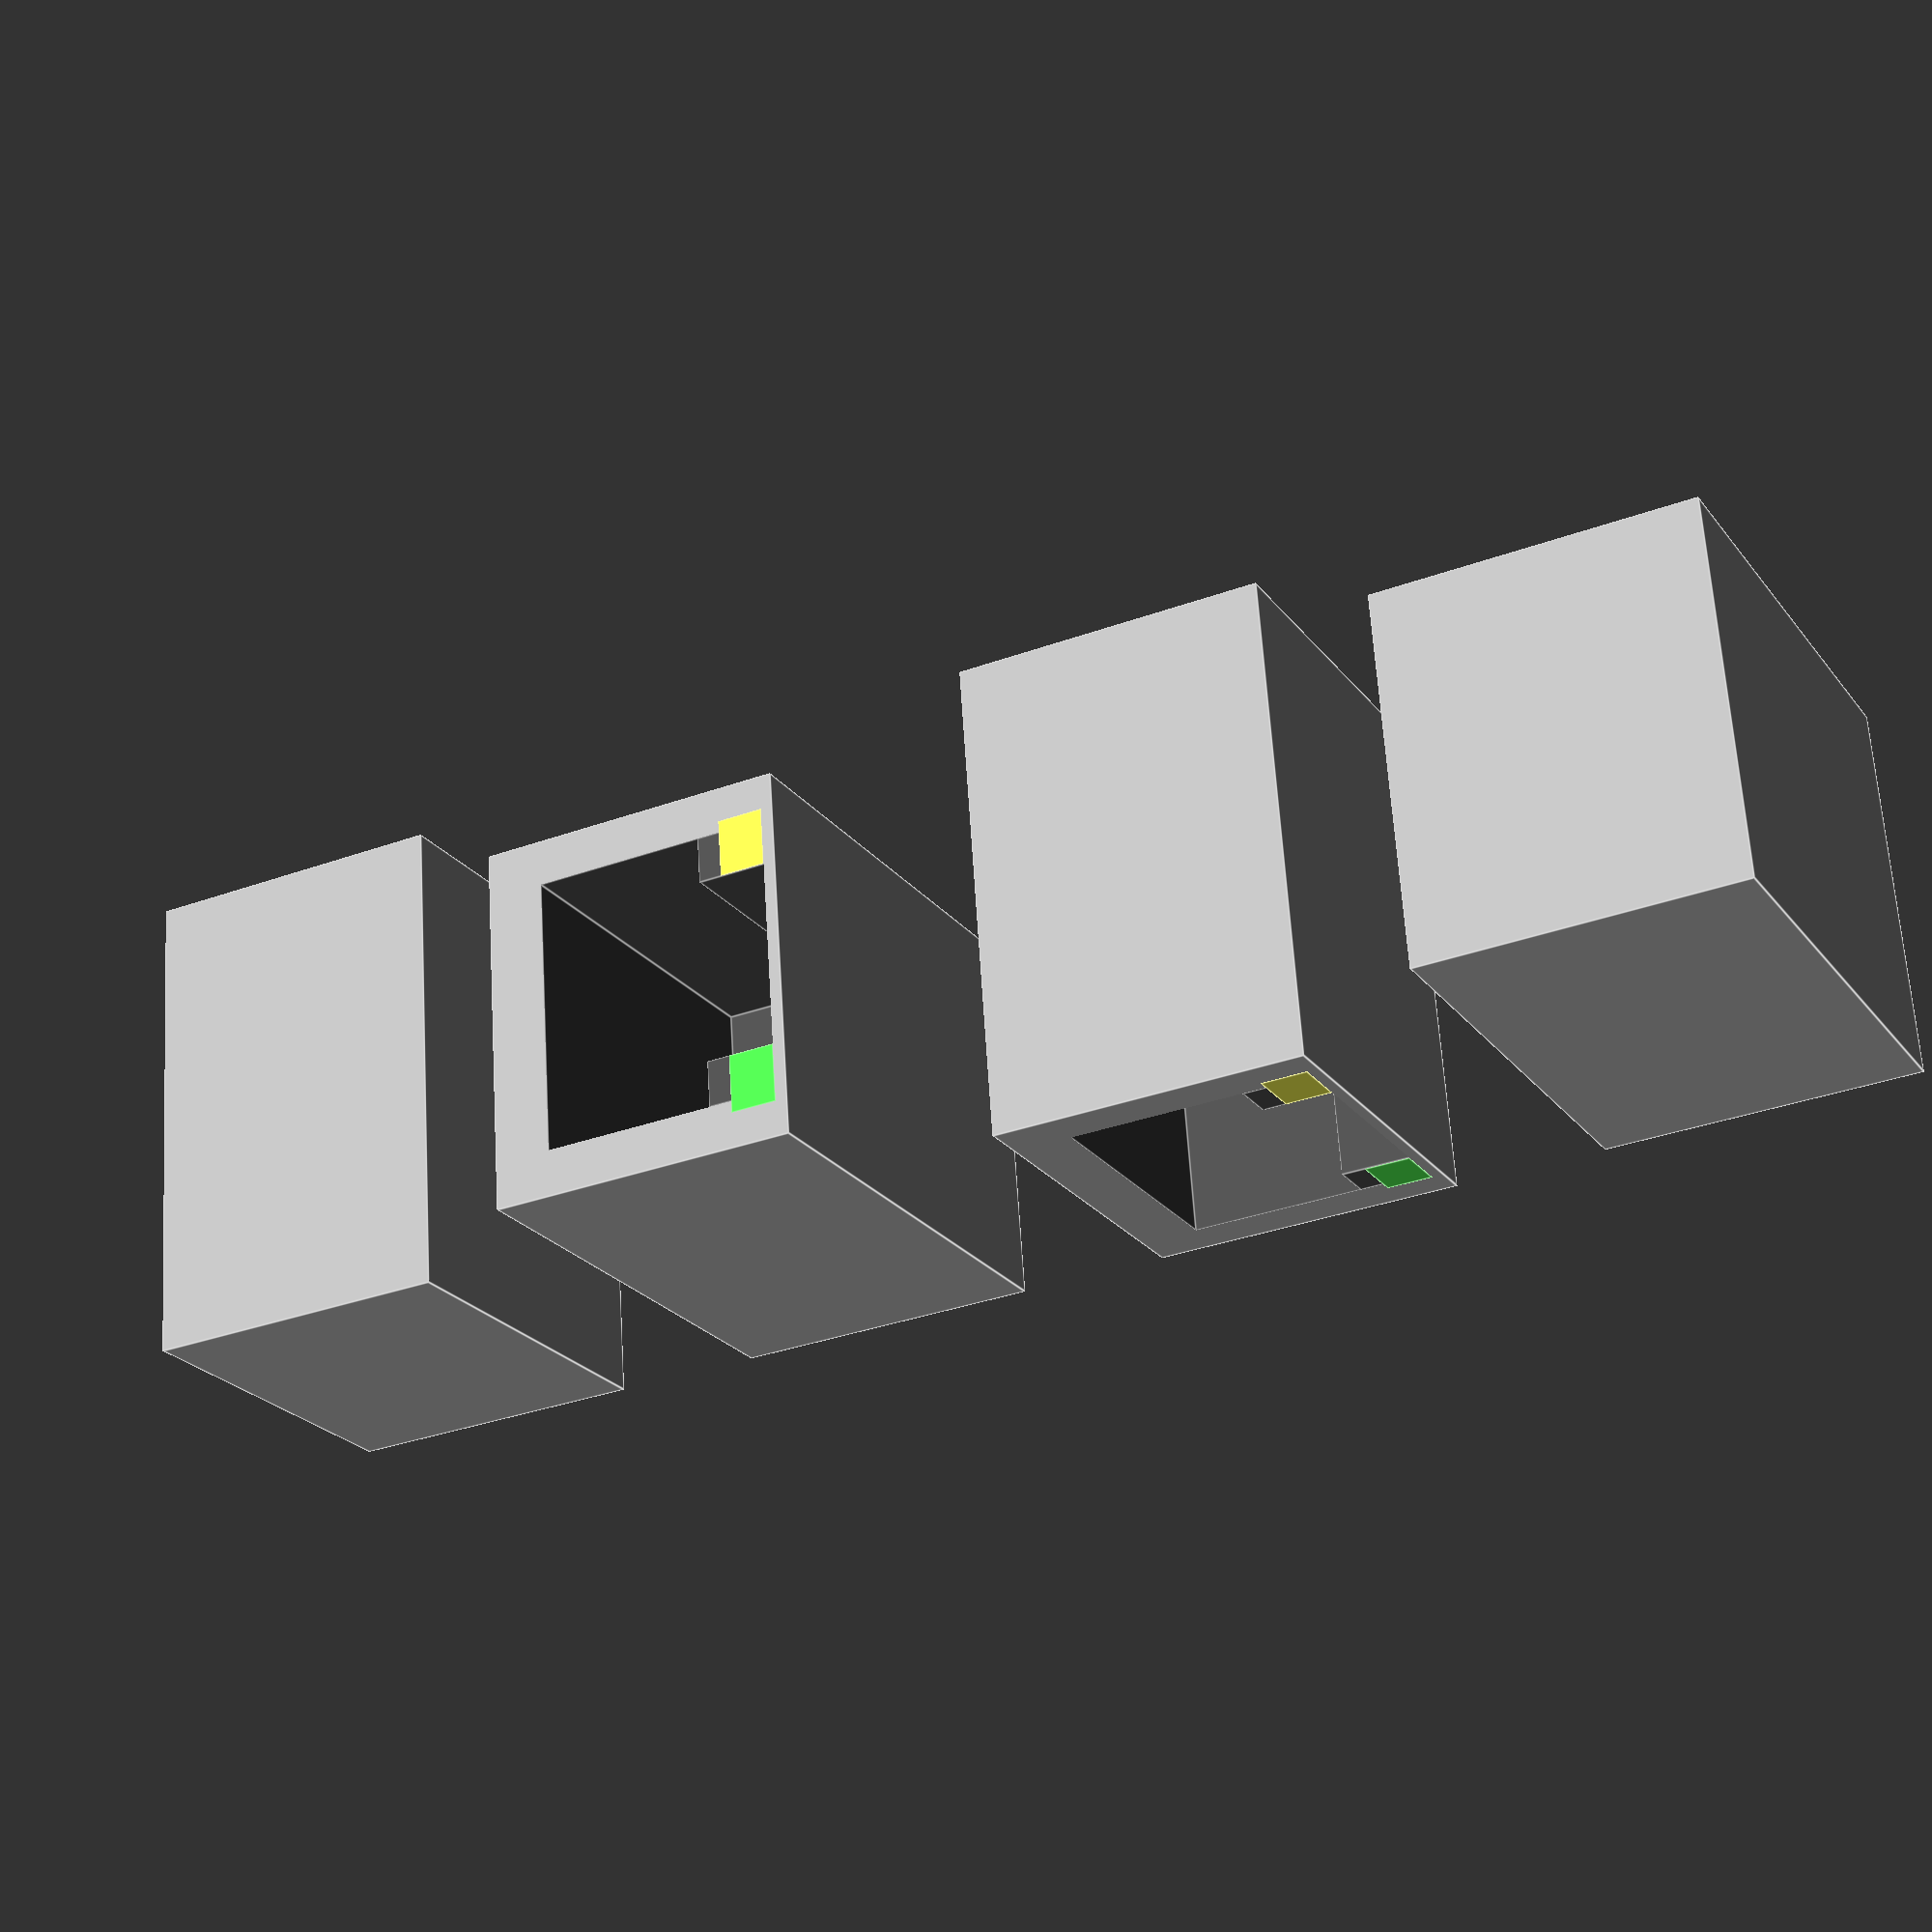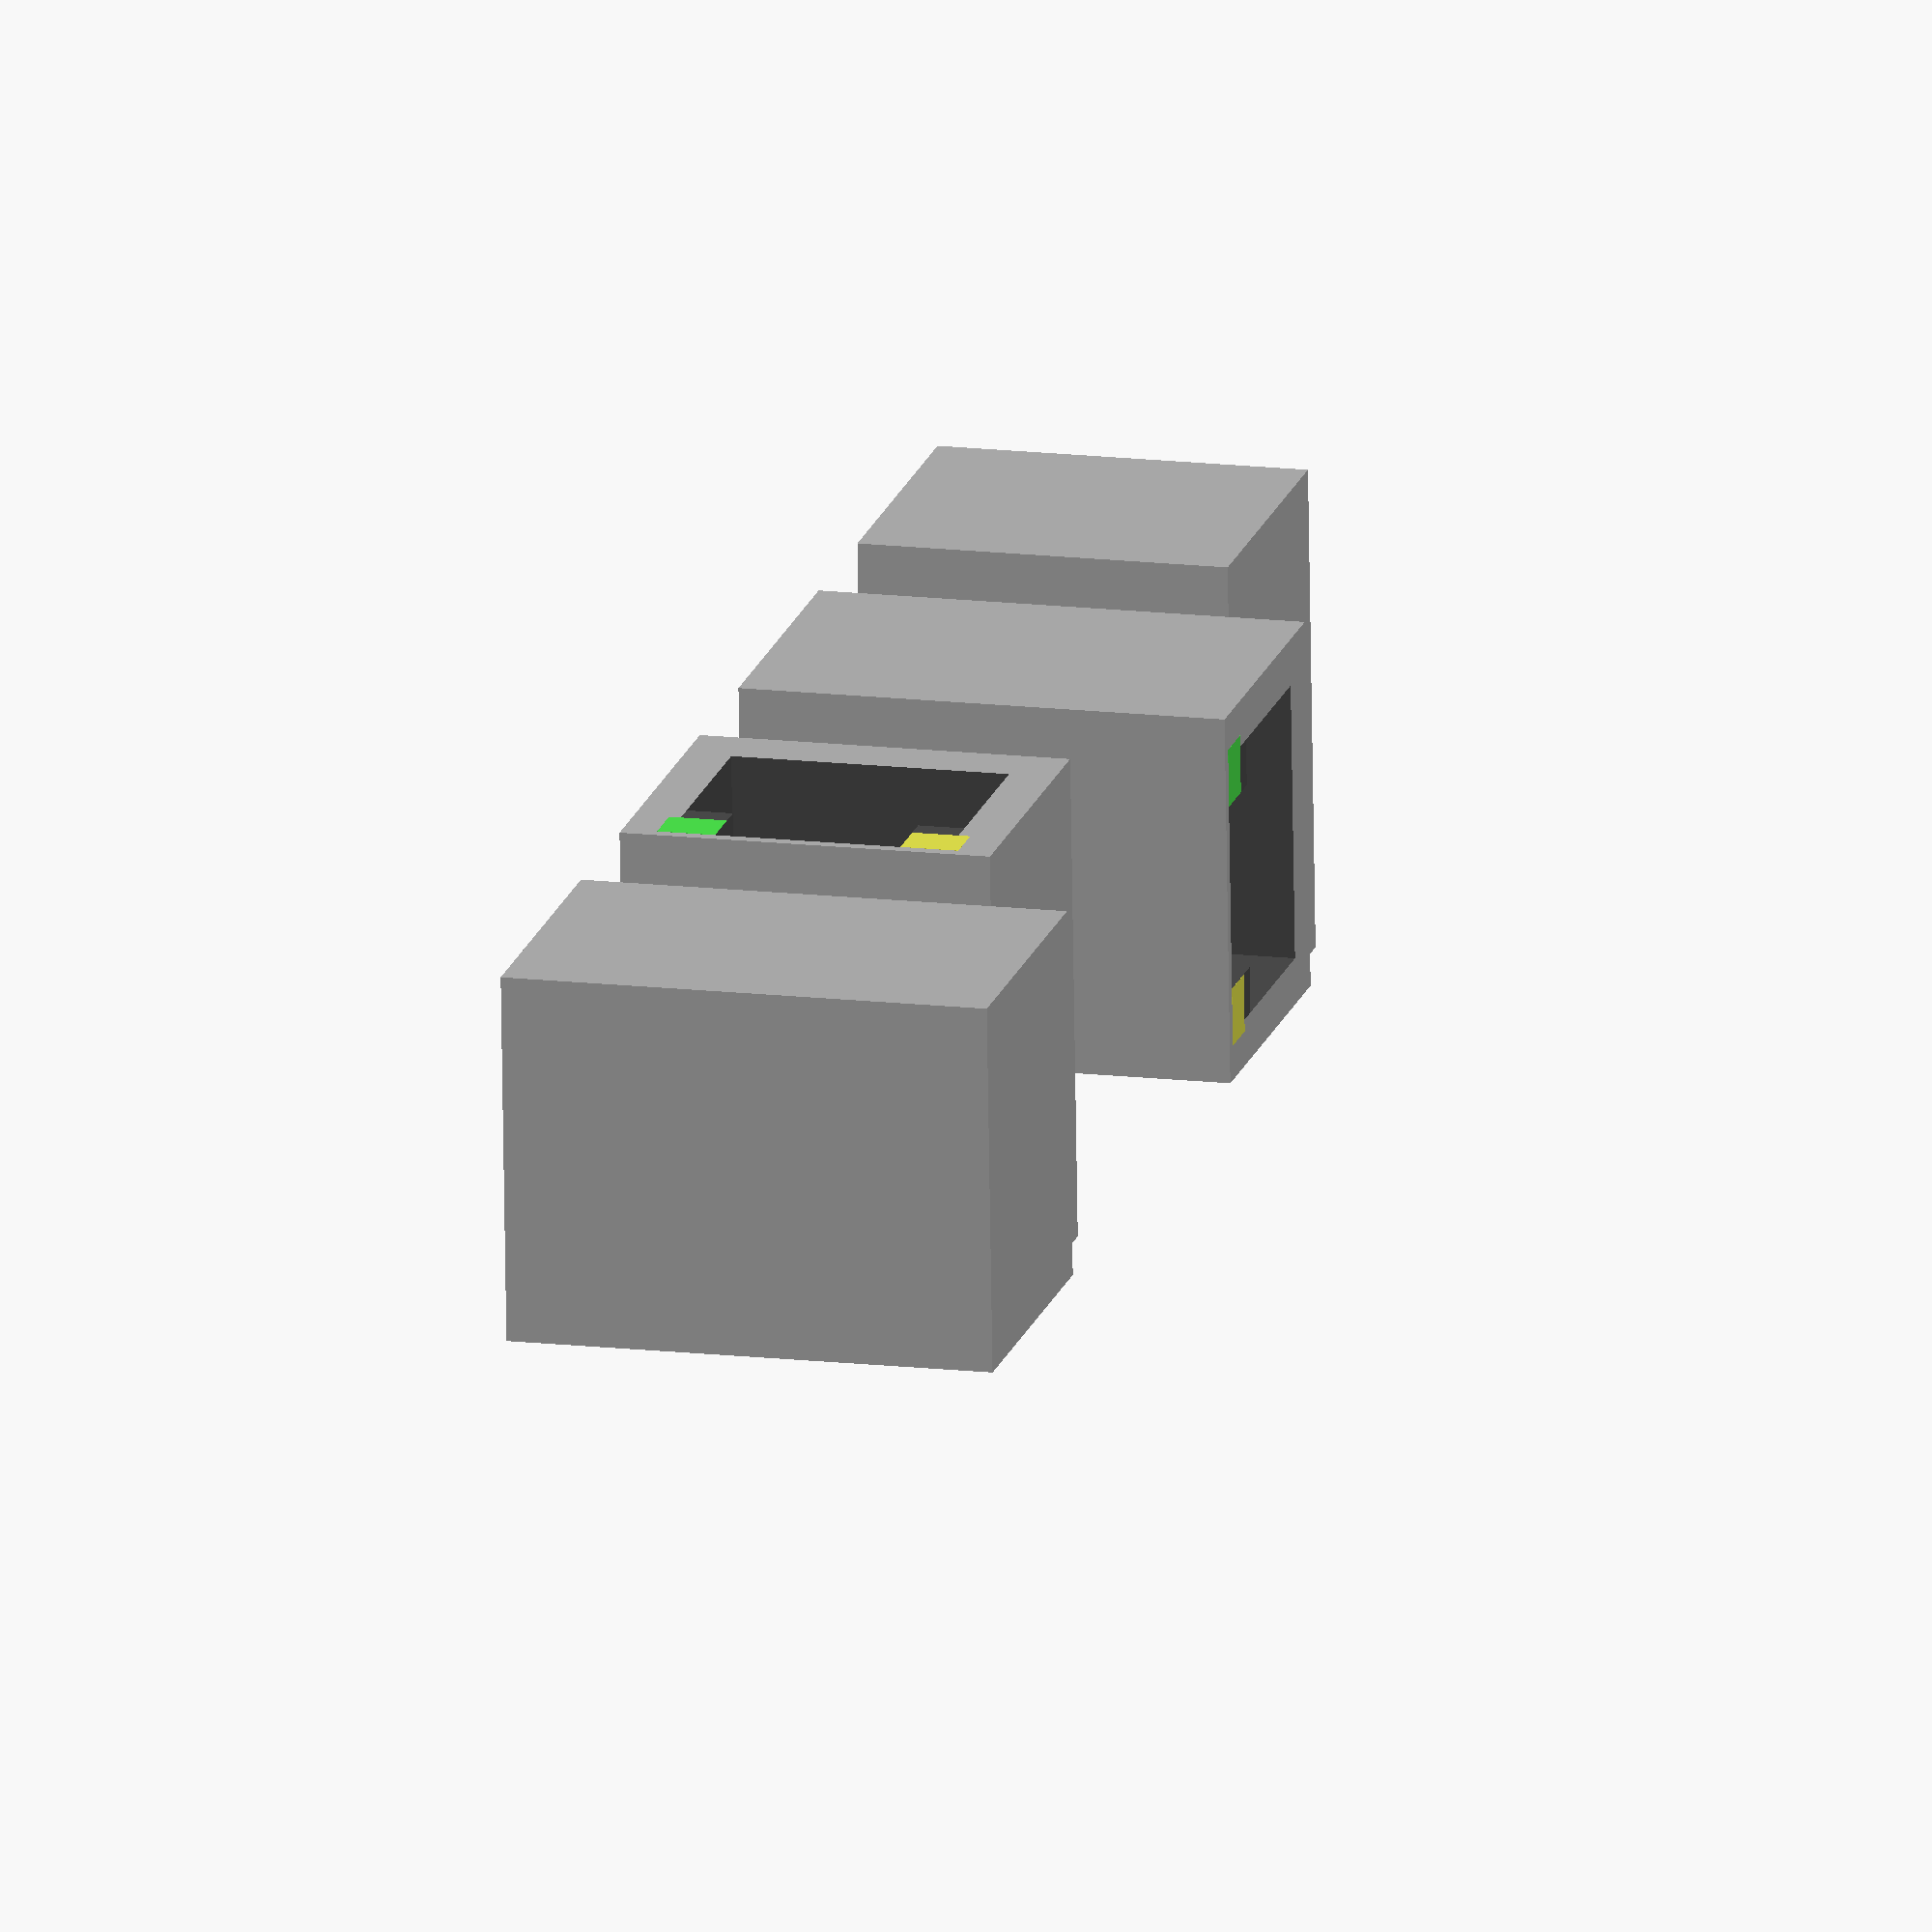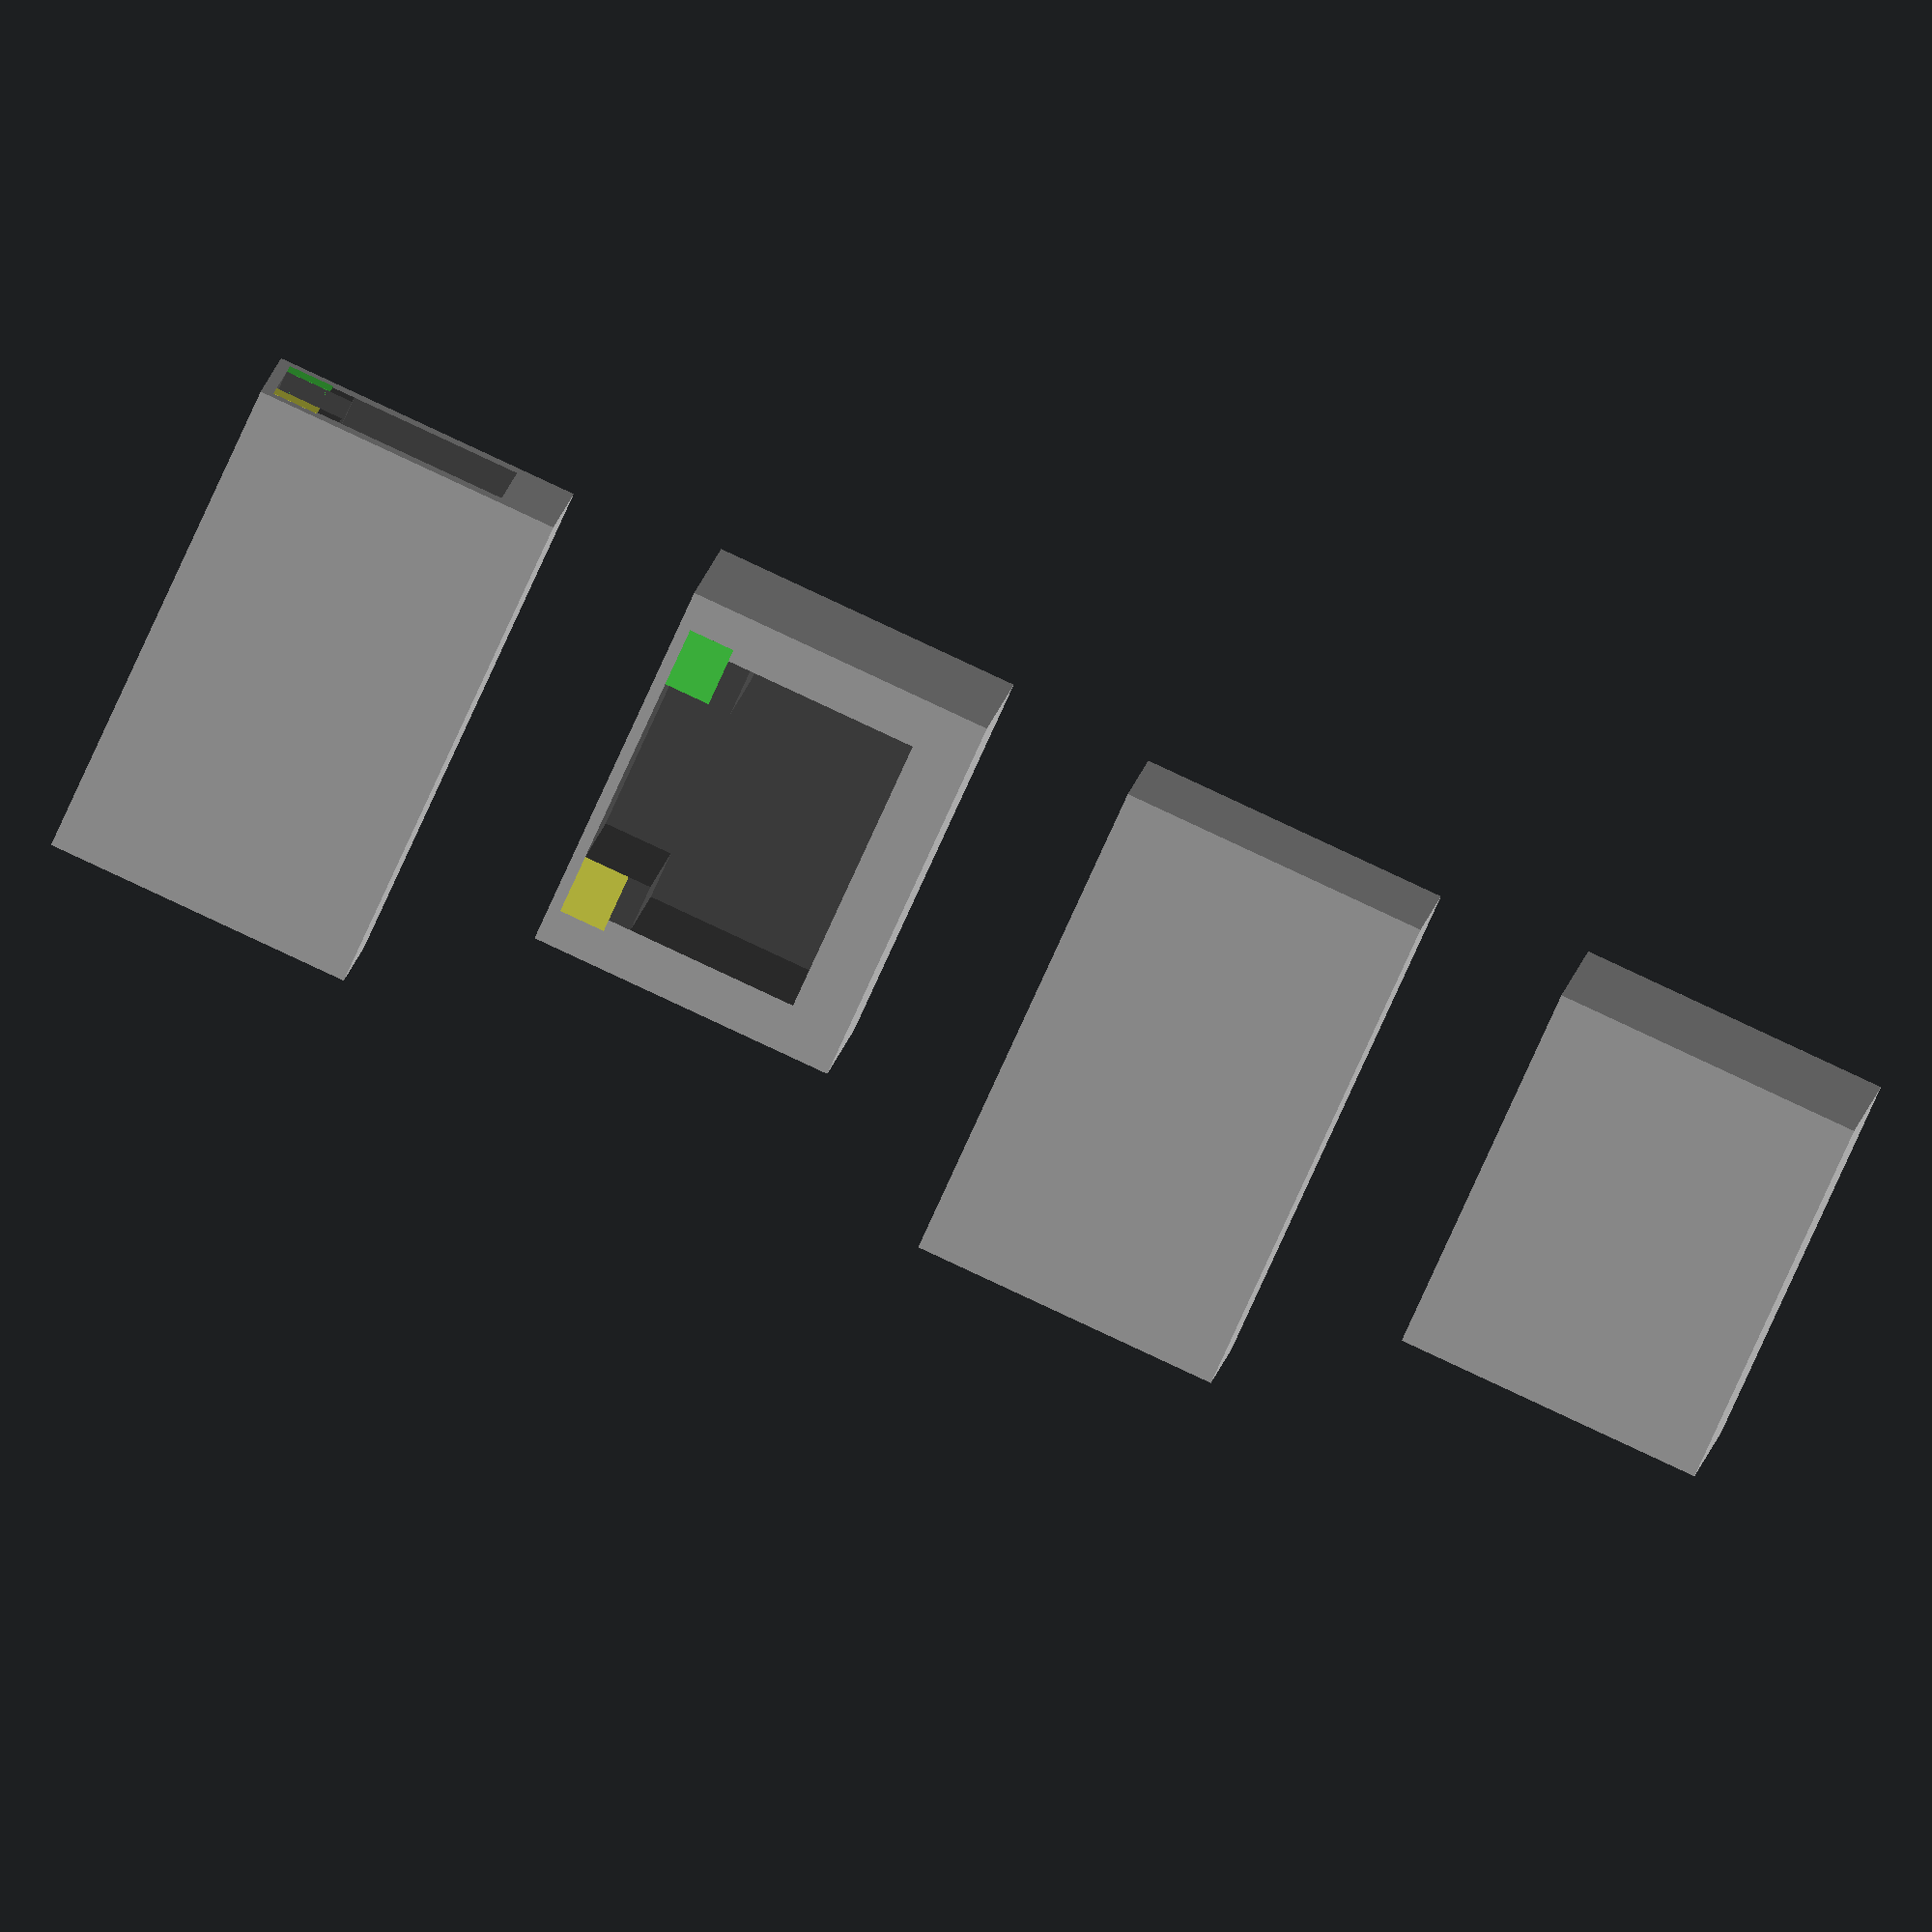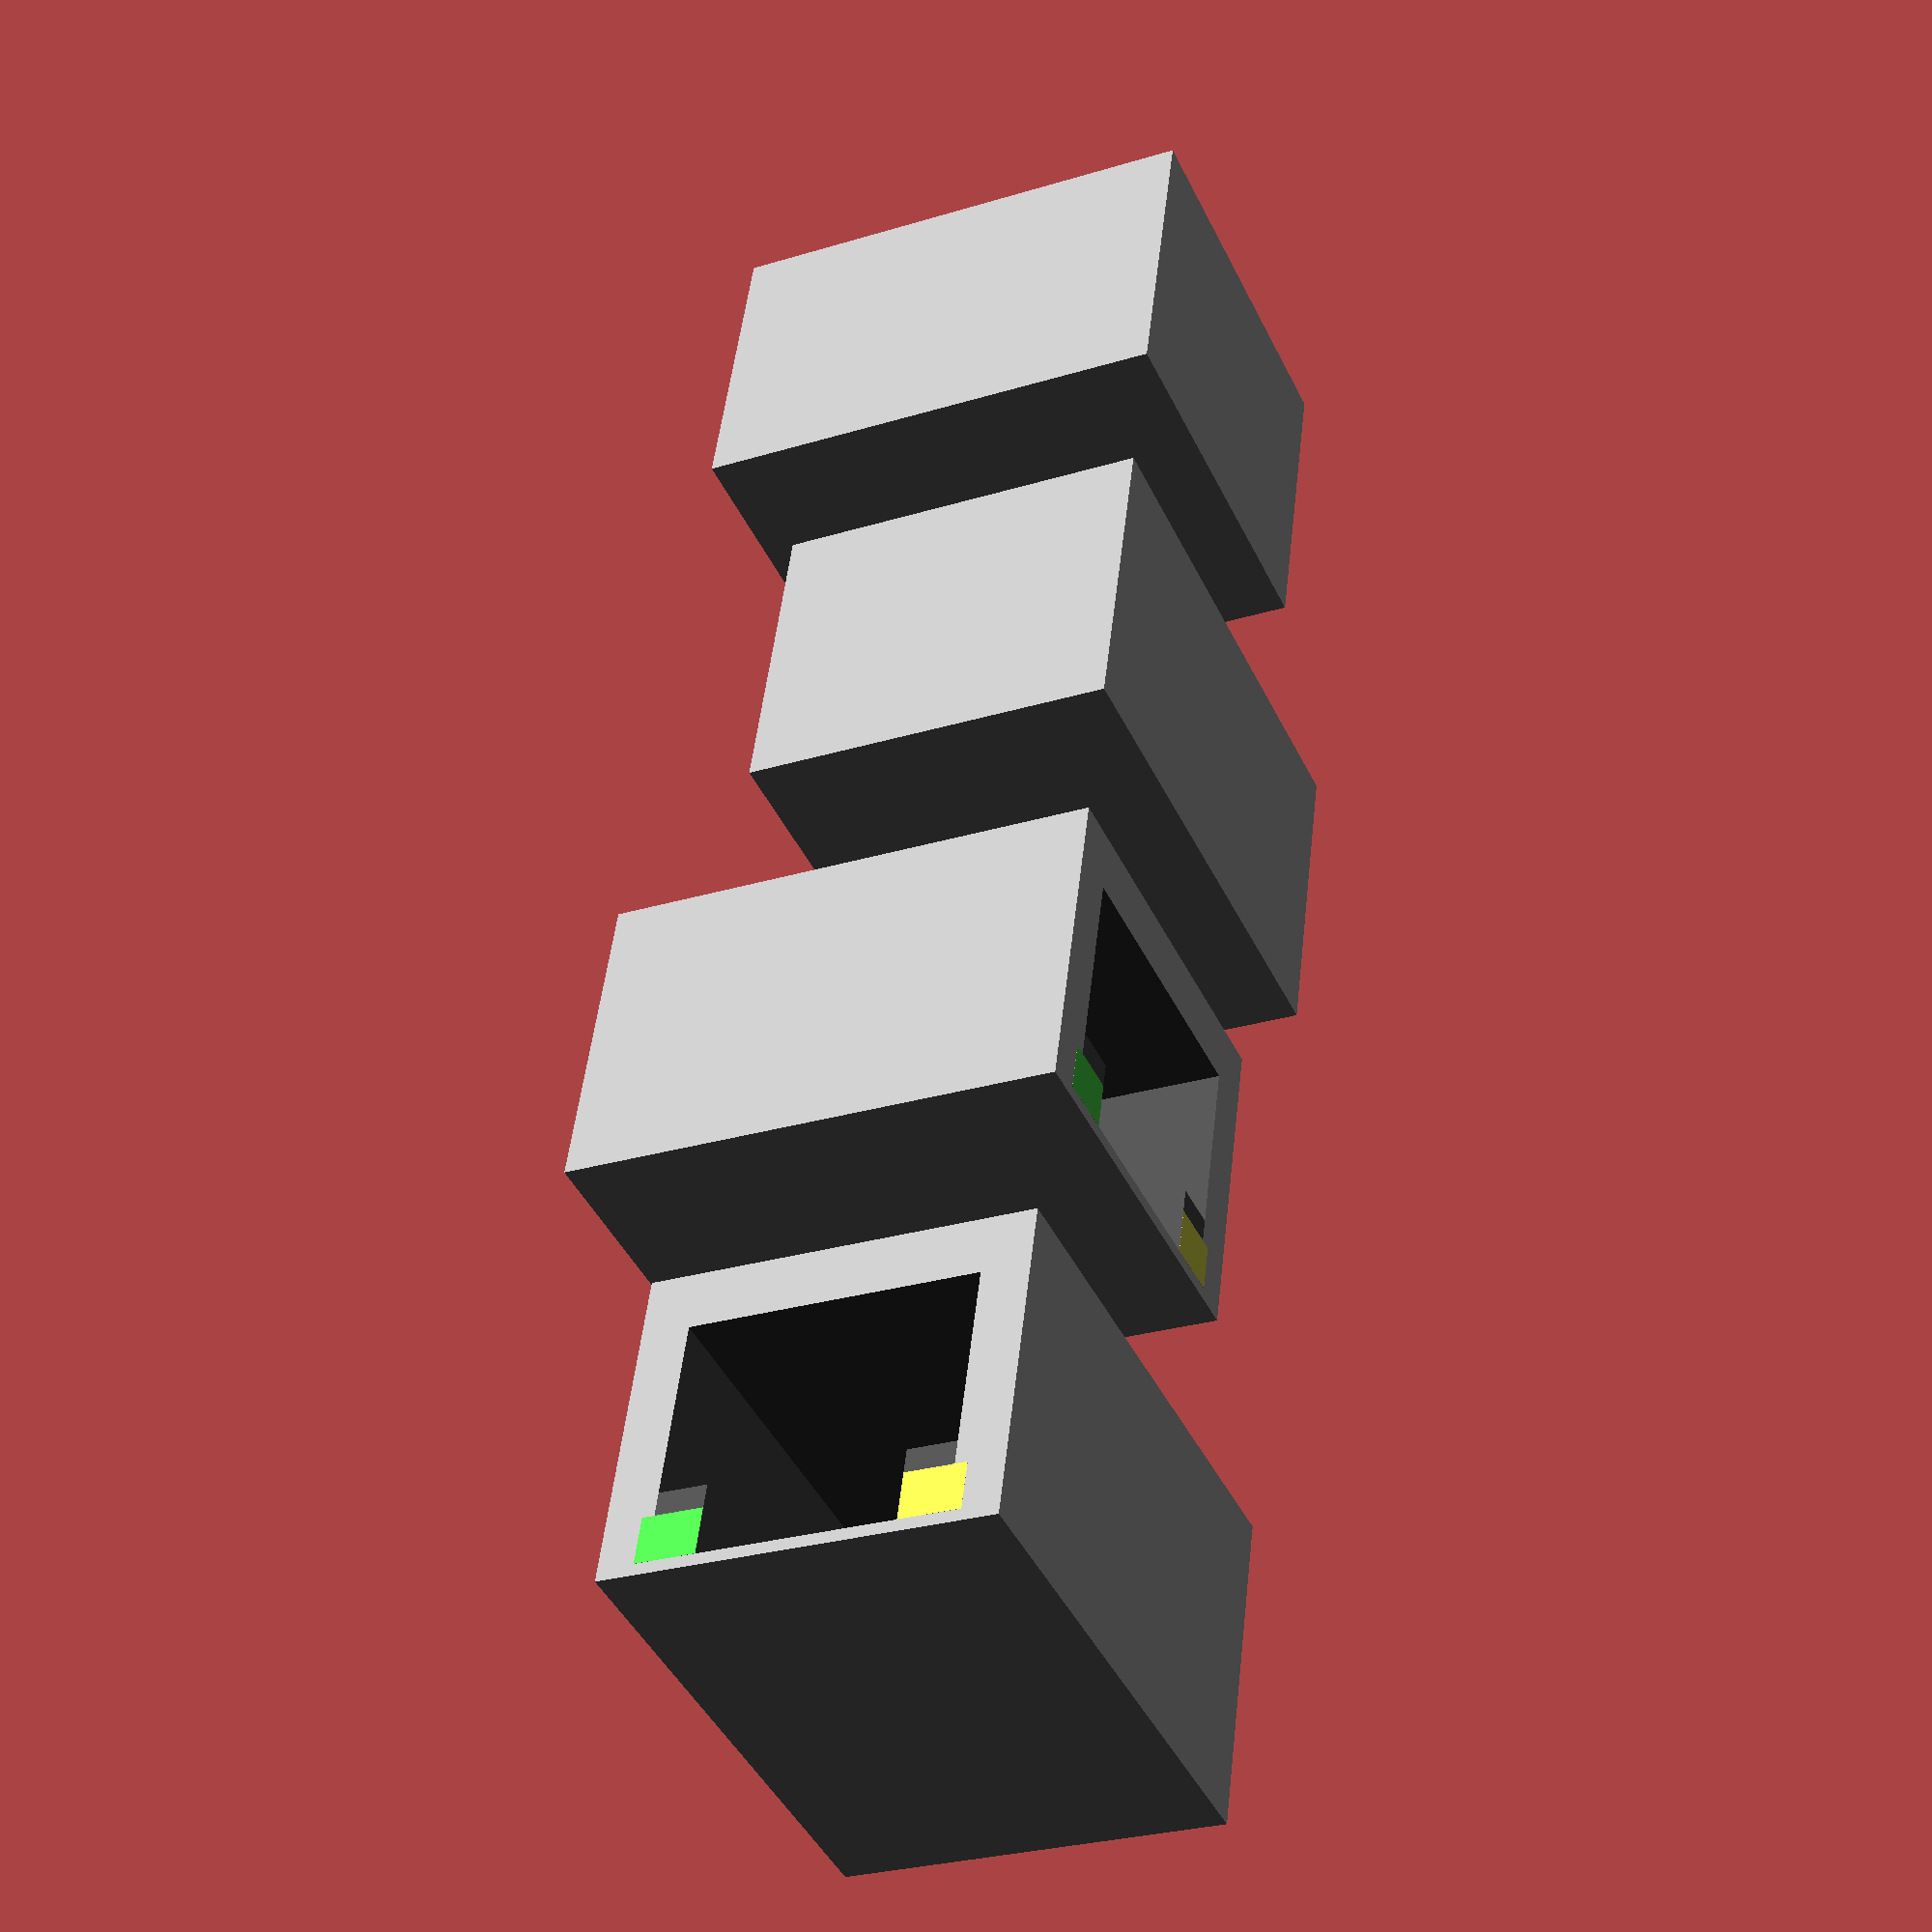
<openscad>
// Copyright (c) 2017 Clément Bœsch <u pkh.me>
//
// Permission to use, copy, modify, and distribute this software for any
// purpose with or without fee is hereby granted, provided that the above
// copyright notice and this permission notice appear in all copies.
//
// THE SOFTWARE IS PROVIDED "AS IS" AND THE AUTHOR DISCLAIMS ALL WARRANTIES
// WITH REGARD TO THIS SOFTWARE INCLUDING ALL IMPLIED WARRANTIES OF
// MERCHANTABILITY AND FITNESS. IN NO EVENT SHALL THE AUTHOR BE LIABLE FOR
// ANY SPECIAL, DIRECT, INDIRECT, OR CONSEQUENTIAL DAMAGES OR ANY DAMAGES
// WHATSOEVER RESULTING FROM LOSS OF USE, DATA OR PROFITS, WHETHER IN AN
// ACTION OF CONTRACT, NEGLIGENCE OR OTHER TORTIOUS ACTION, ARISING OUT OF
// OR IN CONNECTION WITH THE USE OR PERFORMANCE OF THIS SOFTWARE.

$fn = 30;

_delta = 0.005;
_c_metal = [.7, .7, .7];
_c_black = [.3, .3, .3];

module _set_flipped(dim, flipped) {
    if (flipped) {
        translate([0, dim[1], dim[2]])
            rotate([180, 0, 0])
                children();
    } else {
        children();
    }
}

module _set_direction(dim, direction) {
    if (direction == "N")
        translate([0, dim[0], 0])
            rotate([0, 0, -90])
                children();
    else if (direction == "S")
        translate([dim[1], 0, 0])
            rotate([0, 0, 90])
                children();
    else if (direction == "E")
        translate([dim[0], dim[1], 0])
            rotate([0, 0, 180])
                children();
    else if (direction == "W")
        children();
}

module _set_orient(dim, direction, flipped) {
    //%cube(dim);
    _set_direction(dim, direction)
        _set_flipped(dim, flipped)
            children();
}

module _ethernet(dim, swap_led) {
    l = dim[0];
    w = dim[1];
    h = dim[2];

    c_green  = [.3, .9, .3];
    c_yellow = [.9, .9, .3];
    c1 = swap_led ? c_yellow : c_green;
    c2 = swap_led ? c_green  : c_yellow;

    difference() {
        color(_c_metal)
            cube(dim);
        translate([-_delta, 2, 0.5])
            color(_c_black)
                cube([l-5, w-4, h-3]);
    }

    color(_c_black)
        for (y = [2, w-4])
            translate([0, y, 0.5])
                cube([l-1, 2, 3]);

    color(c1)
        translate([-_delta, w-4+_delta, .5])
            cube([1, 2.5, 2]);

    color(c2)
        translate([-_delta, 1.5-_delta, .5])
            cube([1, 2.5, 2]);
}

module _usb(dim, n=1, clr="white") {
    pin_l = .6;
    l = dim[0] - pin_l;
    w = dim[1] - pin_l*2;
    h = dim[2] - pin_l*2;

    t = 0.25;
    p = 0.75;
    z = pin_l * sqrt(2);

    translate([pin_l, pin_l, pin_l]) {
        color(_c_metal) {
            difference() {
                cube([l, w, h]);
                translate([-_delta, t, t])
                    cube([l-t+_delta, w-t*2, h-t*2]);
            }
            translate([0,   p, h-t]) rotate(a= 45, v=[0,1,0]) translate([-z,  0,  0]) cube([z, w - 2*p,       t]);
            translate([0,   p,   t]) rotate(a=-45, v=[0,1,0]) translate([-z,  0, -t]) cube([z, w - 2*p,       t]);
            translate([0,   t,   p]) rotate(a= 45, v=[0,0,1]) translate([-z, -t,  0]) cube([z,       t, h - 2*p]);
            translate([0, w-t,   p]) rotate(a=-45, v=[0,0,1]) translate([-z,  0,  0]) cube([z,       t, h - 2*p]);
        }
        color(clr)
            for (y = [0:n-1])
                translate([0, 1, h-(3.5+9*y)]) // XXX: random shit
                    cube([l-t, w-2, 2]);
    }
    color(_c_metal)
        translate([pin_l+l-l/3, pin_l])
            cube([l/3, w, pin_l]);
}

module _usbx2(dim) {
    _usb(dim, n=2, clr=_c_black);

    // separator (XXX: random shit)
    pin_l = .6;
    t = 0.25;
    l = dim[0] - pin_l - t;
    w = dim[1] - pin_l*2 - t*2;
    color(_c_metal)
        translate([0, (dim[1]-w)/2, (dim[2]-3.5)/2])
            cube([l, w, 3.5]);
}

module _pins_pos(dim, n, m, pins_dist) { // centered position for the pins
    l = dim[0];
    w = dim[1];
    pl = (n - 1) * pins_dist;
    pw = (m - 1) * pins_dist;
    if (l <= pl) echo("WARN: female header length looks too small");
    if (w <= pw) echo("WARN: female header width looks too small");
    translate([(l-pl)/2, (w-pw)/2])
        for (y = [0:m-1])
            for (x = [0:n-1])
                translate([x * pins_dist, y * pins_dist])
                    children();
}

module _female_header(dim, n, m, pins_sz, pins_dist) {
    h = dim[2];
    color(_c_black) {
        difference() {
            cube(dim);
            translate([0, 0, _delta])
                linear_extrude(height=h-.25)
                    _pins_pos(dim, n, m, pins_dist)
                        square(pins_sz, center=true);
            translate([0, 0, h-.25])
                _pins_pos(dim, n, m, pins_dist)
                    rotate(45)
                        cylinder(d1=pins_sz*sqrt(2), d2=1.25+pins_sz, h=.25+_delta, $fn=4);
        }
    }
}

module _pins_slot(n, u) {
    x = u/4;
    z = u/2;
    h = u*n;
    slot_polygons = [
        [-z/2, h/2], [ z/2, h/2], [ u/2, h/2-x], [ u/2,-h/2+x],
        [ z/2,-h/2], [-z/2,-h/2], [-u/2,-h/2+x], [-u/2, h/2-x],
    ];
    polygon(slot_polygons);
}

module _pin_header(dim, n, m, pins_sz, pins_dist) {
    l = dim[0];
    w = dim[1];
    h = dim[2];
    color(_c_metal)
        linear_extrude(height=h)
            _pins_pos(dim, n, m, pins_dist)
                square(pins_sz, center=true);
    pl = (n - 1) * pins_dist;
    color(_c_black)
        linear_extrude(height=h/4)
            translate([(l-pl)/2, w/2])
                for (x = [0:n-1])
                    translate([x * pins_dist, 0])
                        _pins_slot(m, pins_dist);
}

_default_ethernet_dim = [21, 16, 13.5];
_default_usb_dim      = [14, 14.5, 8];
_default_usbx2_dim    = [17.5, 14.5, 16];
_default_hdmi_dim     = [11.5, 15, 6];
_default_microusb_dim = [6, 8, 3];
_default_jack_dim     = [12+2, 6.5, 5];
_default_serialcon_dim= [2.5, 22, 5.5];

module _hdmi(dim) {
    l = dim[0];
    w = dim[1];
    h = dim[2];
    lowest = h - 5.25;
    hdmi_polygon_pos = [[0, h], [w, h], [w, h-3.25],
                        [w-2, lowest], [2, lowest], [0, h-3.25]];
    color(_c_metal) {
        translate([7, 0, 0])
            cube([l-7, w, h]);
        rotate([90, 0, 90]) {
            linear_extrude(height=7) {
                difference() {
                    polygon(hdmi_polygon_pos);
                    offset(r=-.5)
                        polygon(hdmi_polygon_pos);
                }
            }
        }
    }
    color(_c_black)
        translate([2, 2, 3])
            cube([7, w-2*2, 1]);
}

module _microusb(dim) {
    l = dim[0];
    w = dim[1];
    h = dim[2];
    microusb_polygon_pos = [[1, h], [w-1, h], [w, h-1],
                            [w-2, 0], [2, 0], [0, h-1]];
    color(_c_metal) {
        translate([l-1, 0])
            cube([1, w, h]);
        rotate([90, 0, 90]) {
            linear_extrude(height=l-1) {
                difference() {
                    polygon(microusb_polygon_pos);
                    offset(r=-.5)
                        polygon(microusb_polygon_pos);
                }
            }
        }
    }
    color(_c_black)
        translate([1.5, (w-4)/2, h-1.5])
            cube([l-2.5, 4, .5]);
}

module _jack(dim) {
    l = dim[0];
    w = dim[1];
    h = dim[2];

    lcyl = 2;
    color(_c_black) {
        difference() {
            union() {
                translate([lcyl, 0, 0])
                    cube([l-lcyl, w, h]);
                translate([0, w/2, h/2])
                    rotate([90, 0, 90])
                        cylinder(d=h, h=lcyl);
            }
            translate([-_delta/2, w/2, h/2])
                rotate([90, 0, 90])
                    cylinder(d=3.5, h=l+_delta);
        }
    }
}

module _serialcon(dim) {
    l = dim[0];
    w = dim[1];
    h = dim[2];
    color([.9,.85,.75]) {
        translate([0, 1])
            cube([.5+_delta, w-2, h-1.5]);
        translate([l-.5, 1])
            cube([.5, w-2, h-1.5]);
        translate([_delta, 3, h-1.5])
            cube([0.5, w-3*2, 1.5-_delta]);
    }
    color(_c_black) {
        difference() {
            union() {
                translate([.5, 0.5, 0])
                    cube([l-1, w-1, h-1.5+_delta]);
                translate([0, 0, h-1.5])
                    cube([l, w, 1.5]);
            }
            translate([-_delta, 3, _delta])
                cube([l-1+_delta, w-3*2, h]);
        }
    }
}

module ethernet(dim=_default_ethernet_dim, swap_led=false, direction="W", flipped=false) {
    _set_orient(dim, direction, flipped)
        _ethernet(dim, swap_led);
}

module usb(dim=_default_usb_dim, direction="W", flipped=false) {
    _set_orient(dim, direction, flipped)
        _usb(dim);
}

module usbx2(dim=_default_usbx2_dim, direction="W", flipped=false) {
    _set_orient(dim, direction, flipped)
        _usbx2(dim);
}

module hdmi(dim=_default_hdmi_dim, direction="W", flipped=false) {
    _set_orient(dim, direction, flipped)
        _hdmi(dim);
}

module microusb(dim=_default_microusb_dim, direction="W", flipped=false) {
    _set_orient(dim, direction, flipped)
        _microusb(dim);
}

module jack(dim=_default_jack_dim, direction="W", flipped=false) {
    _set_orient(dim, direction, flipped)
        _jack(dim);
}

module serialcon(dim=_default_serialcon_dim, direction="W", flipped=false) {
    _set_orient(dim, direction, flipped)
        _serialcon(dim);
}

function _dim254(dim, n, m) = [
        dim[0] ? dim[0] : n*2.54,
        dim[1] ? dim[1] : m*2.5,
        dim[2] ? dim[2] : 8.5,
];

function _dim200(dim, n, m) = [
        dim[0] ? dim[0] : n*2,
        dim[1] ? dim[1] : m*2,
        dim[2] ? dim[2] : 4.5,
];

module female_header_pitch254(n, m, dim=[0,0,0], direction="W", flipped=false) {
    dim = _dim254(dim, n, m);
    _set_orient(dim, direction, flipped)
        _female_header(dim, n, m, pins_sz=.64, pins_dist=2.54);
}

module female_header_pitch200(n, m, dim=[0,0,0], direction="W", flipped=false) {
    dim = _dim200(dim, n, m);
    _set_orient(dim, direction, flipped)
        _female_header(dim, n, m, pins_sz=.50, pins_dist=2);
}

module pin_header_pitch254(n, m, dim=[0,0,0], direction="W", flipped=false) {
    dim = _dim254(dim, n, m);
    _set_orient(dim, direction, flipped)
        _pin_header(dim, n, m, pins_sz=.64, pins_dist=2.54);
}

module pin_header_pitch200(n, m, dim=[0,0,0], direction="W", flipped=false) {
    dim = _dim200(dim, n, m);
    _set_orient(dim, direction, flipped)
        _pin_header(dim, n, m, pins_sz=.50, pins_dist=2);
}

module _test_orient(dim, flipped, pad=20) {
    translate([0, 0, 0*pad]) _set_orient(dim, "W", flipped) children();
    translate([0, 0, 1*pad]) _set_orient(dim, "S", flipped) children();
    translate([0, 0, 2*pad]) _set_orient(dim, "E", flipped) children();
    translate([0, 0, 3*pad]) _set_orient(dim, "N", flipped) children();
}

_test_orient(_default_ethernet_dim, flipped=false)    ethernet();
//_test_orient(_default_usb_dim,      flipped=false)    usb();
//_test_orient(_default_usbx2_dim,    flipped=false)    usbx2();
//_test_orient(_default_hdmi_dim,     flipped=false)    hdmi();
//_test_orient(_default_microusb_dim, flipped=false)    microusb();
//_test_orient(_default_jack_dim,     flipped=false)    jack();
//_test_orient(_default_serialcon_dim,flipped=false)    serialcon();

</openscad>
<views>
elev=212.2 azim=187.9 roll=62.7 proj=p view=edges
elev=161.8 azim=0.9 roll=345.6 proj=o view=wireframe
elev=91.6 azim=352.7 roll=245.1 proj=o view=wireframe
elev=310.8 azim=114.5 roll=186.3 proj=p view=wireframe
</views>
